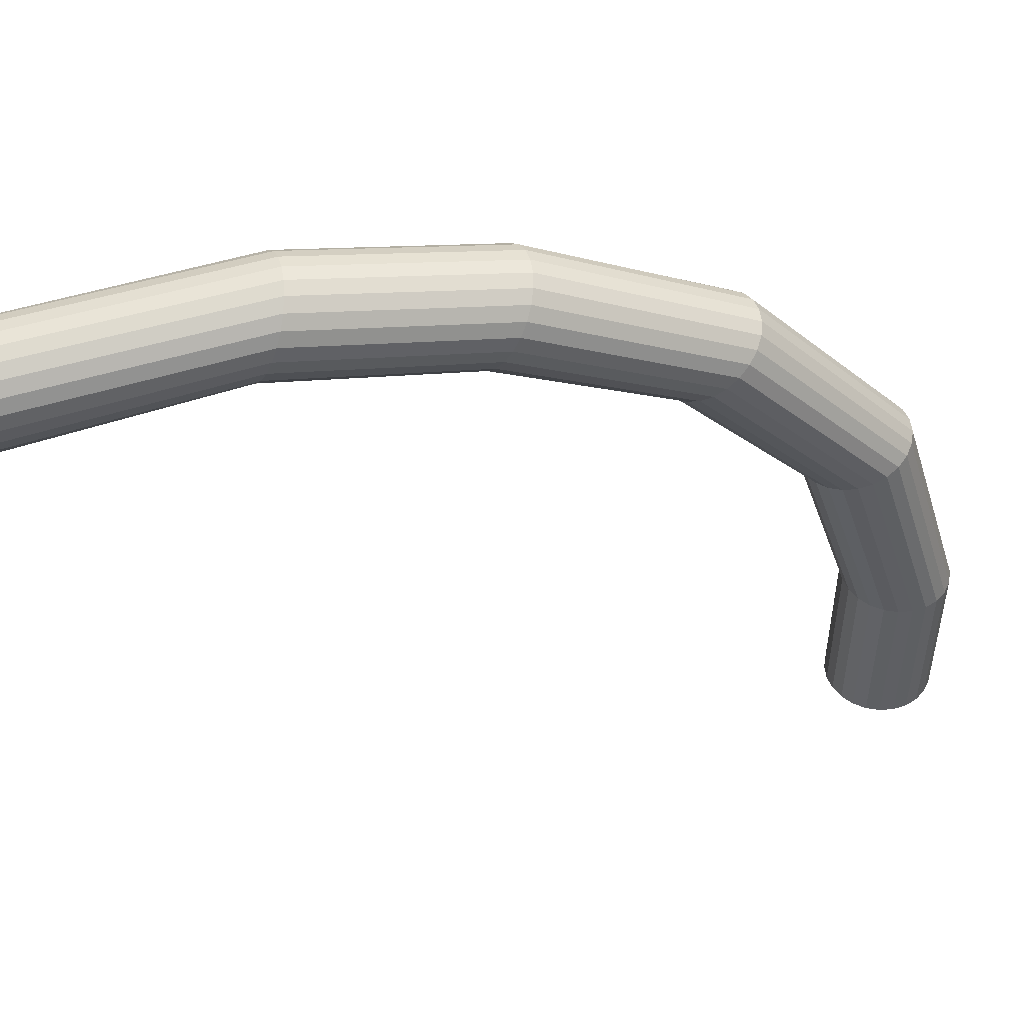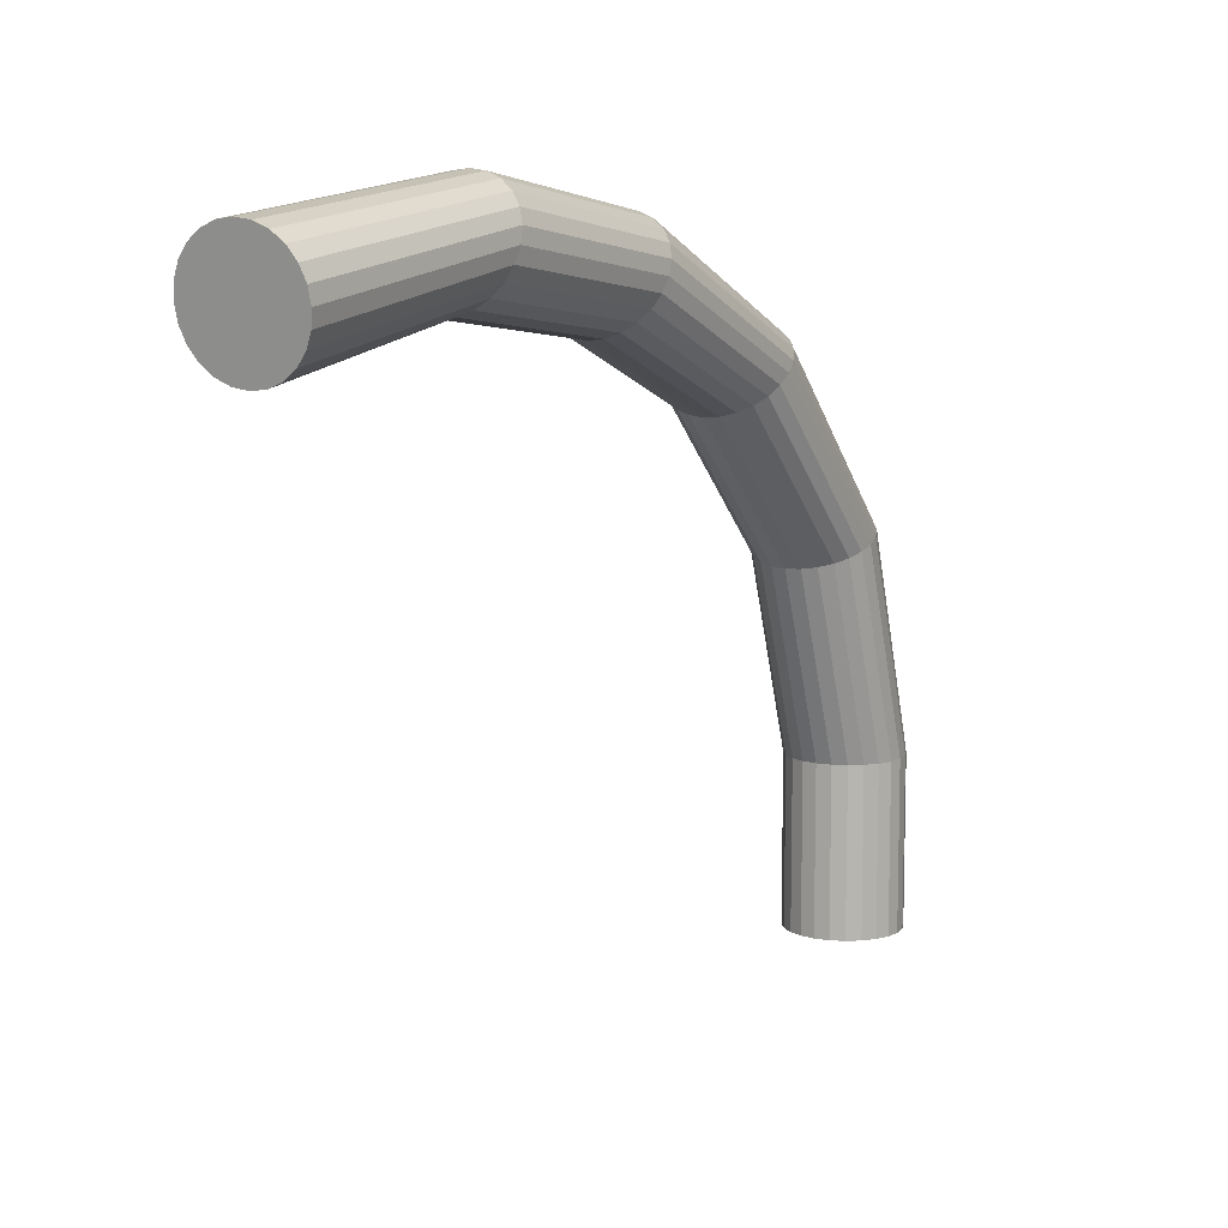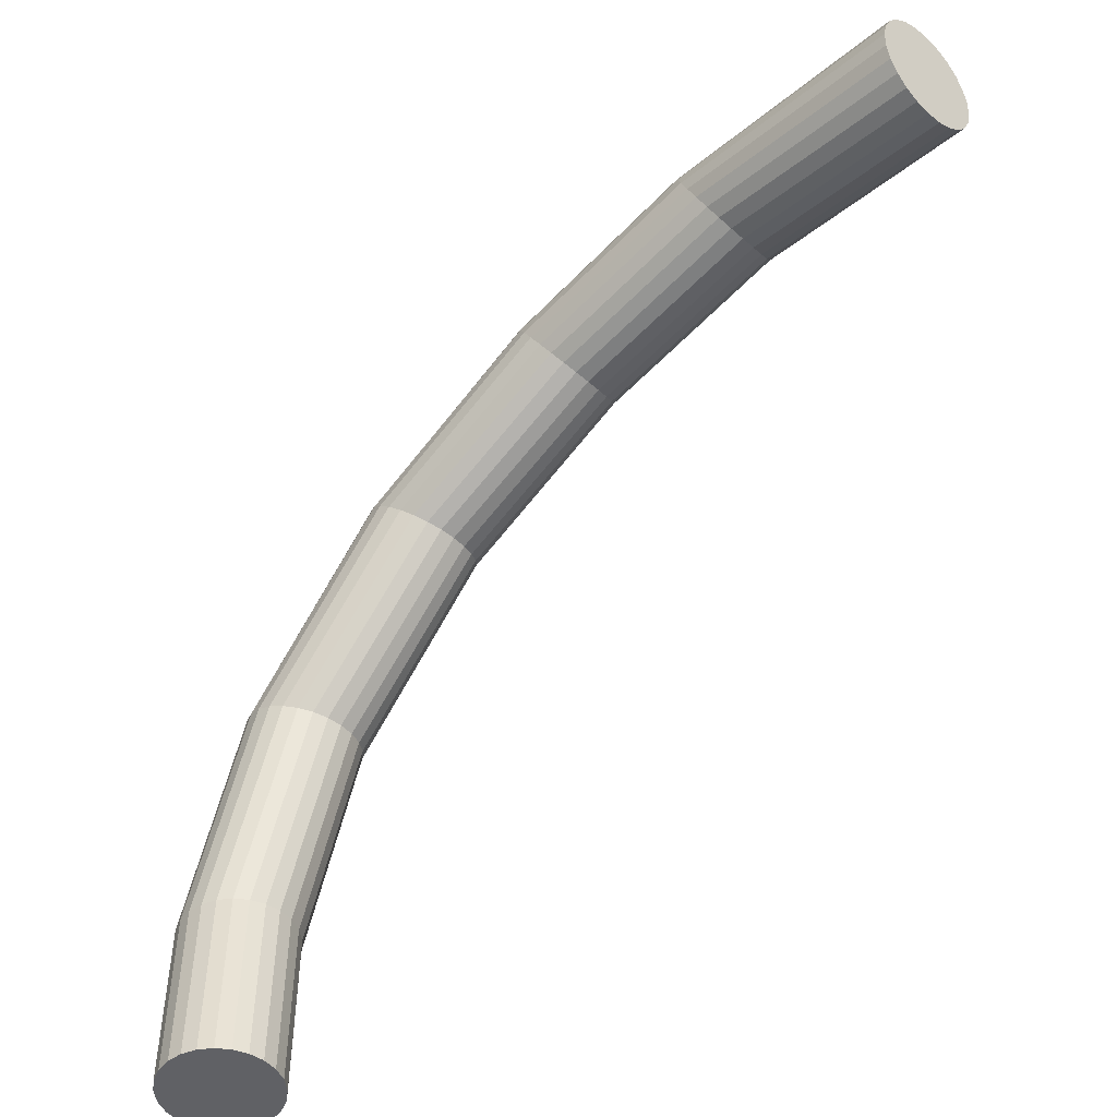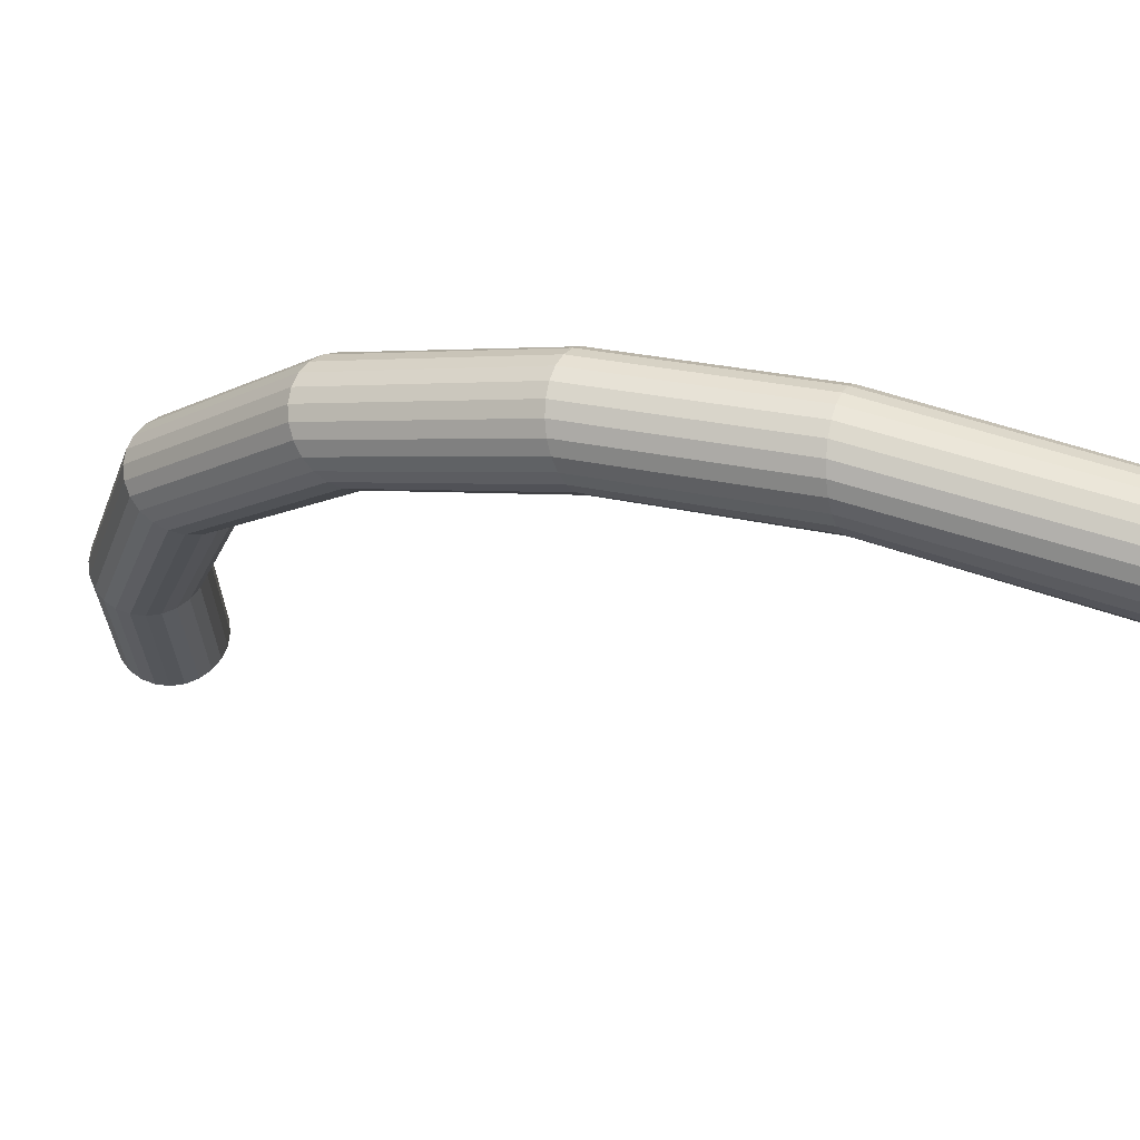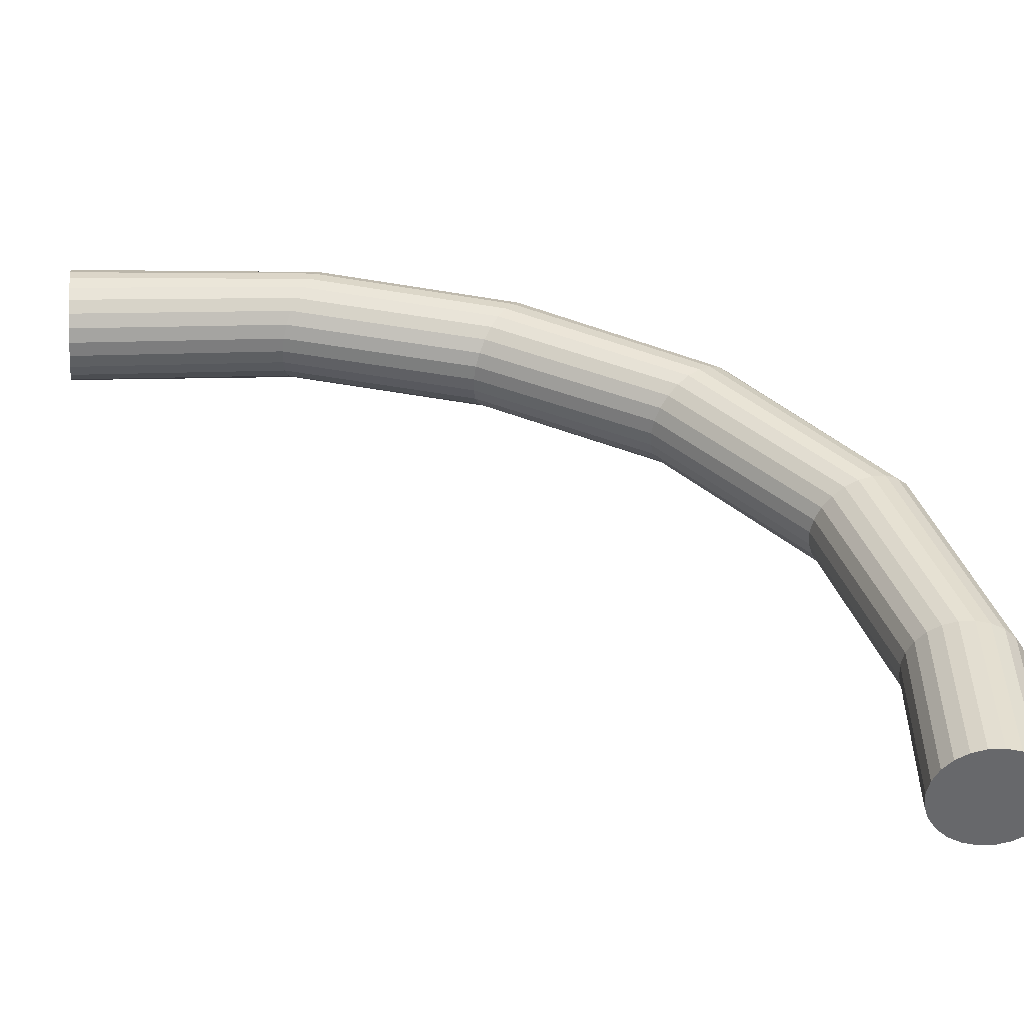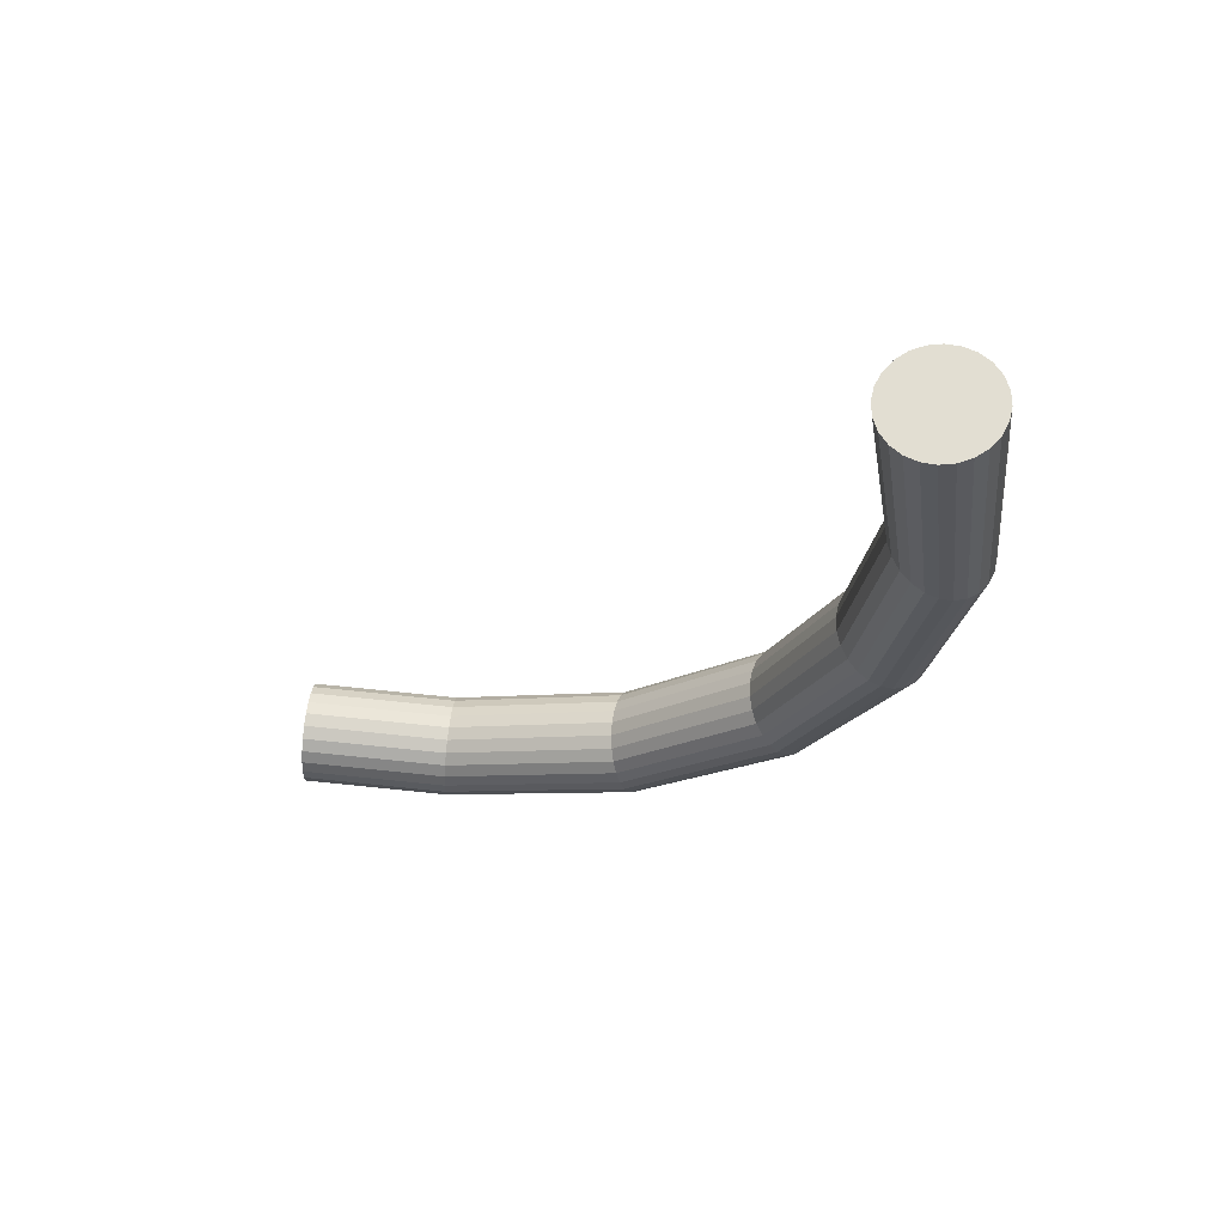
<metadata>
{"format":"obj","ext":"obj","renderer":"f3d","projection":"perspective","resolution":1024,"background":"white","views":[{"elev":48.0,"azim":77.5,"up":"+Y"},{"elev":9.5,"azim":31.7,"up":"+Y"},{"elev":-49.1,"azim":-44.6,"up":"+Y"},{"elev":64.3,"azim":-75.8,"up":"+Y"},{"elev":-52.5,"azim":85.2,"up":"+Y"},{"elev":64.8,"azim":96.1,"up":"+Z"}]}
</metadata>
<code>
g default
v -0.5027 0 0.2902
v 0.5027 0 0.2902
v -0 0 -0.5805
v 0 0 0.5805
v 0.5027 0 -0.2902
v -0.5027 0 -0.2902
v -0 0 0
v -0.5805 0 0
v -0.2902 0 0.5027
v 0 0 0.2902
v -0.2513 0 -0.1451
v -0.2513 0 0.1451
v 0.2902 0 0.5027
v 0.5805 0 -0
v 0.2513 0 -0.1451
v 0.2513 0 0.1451
v 0.2902 0 -0.5027
v -0.2902 0 -0.5027
v -0 0 -0.2902
v -0.377 0 -0.2177
v -0.5607 0 -0.1502
v -0.4159 0 0.07256
v -0.2513 0 0
v -0.3965 0 -0.07256
v -0.5607 0 0.1502
v -0.4104 0 0.4104
v -0.2708 0 0.3239
v -0.4062 0 0.2345
v -0.1502 0 0.5607
v 0 0 0.4353
v -0.1257 0 0.2177
v -0.1354 0 0.3796
v -0 0 0.1451
v -0.1257 0 -0.07256
v -0.1257 0 0.07256
v 0.1502 0 0.5607
v 0.2708 0 0.3239
v 0.1257 0 0.2177
v 0.1354 0 0.3796
v 0.4104 0 0.4104
v 0.5607 0 0.1502
v 0.4159 0 0.07256
v 0.4062 0 0.2345
v 0.5607 0 -0.1502
v 0.377 0 -0.2177
v 0.2513 0 -0
v 0.3965 0 -0.07256
v 0.1257 0 -0.07256
v 0.1257 0 0.07256
v 0.4104 0 -0.4104
v 0.1451 0 -0.3965
v 0.1257 0 -0.2177
v 0.2611 0 -0.3071
v 0.1502 0 -0.5607
v -0.1502 0 -0.5607
v -0.1451 0 -0.3965
v -0 0 -0.469
v -0.4104 0 -0.4104
v -0.1257 0 -0.2177
v -0.2611 0 -0.3071
v -0 0 -0.1451
v -0.5027 1.682 -0.2902
v -0.5607 1.682 -0.1502
v -0.5805 1.682 0
v -0.5607 1.682 0.1502
v -0.5027 1.682 0.2902
v -0.4104 1.682 0.4104
v -0.2902 1.682 0.5027
v -0.1502 1.682 0.5607
v 0 1.682 0.5805
v 0.1502 1.682 0.5607
v 0.2902 1.682 0.5027
v 0.4104 1.682 0.4104
v 0.5027 1.682 0.2902
v 0.5607 1.682 0.1502
v 0.5805 1.682 -0
v 0.5607 1.682 -0.1502
v 0.5027 1.682 -0.2902
v 0.4104 1.682 -0.4104
v 0.2902 1.682 -0.5027
v 0.1502 1.682 -0.5607
v -0 1.682 -0.5805
v -0.1502 1.682 -0.5607
v -0.2902 1.682 -0.5027
v -0.4104 1.682 -0.4104
v -0.5027 3.892 0.4096
v -0.5607 3.843 0.5409
v -0.5805 3.791 0.6818
v -0.5607 3.739 0.8227
v -0.5027 3.69 0.954
v -0.4104 3.649 1.067
v -0.2902 3.617 1.153
v -0.1502 3.597 1.208
v 0 3.59 1.226
v 0.1502 3.597 1.208
v 0.2902 3.617 1.153
v 0.4104 3.649 1.067
v 0.5027 3.69 0.954
v 0.5607 3.739 0.8227
v 0.5805 3.791 0.6818
v 0.5607 3.843 0.5409
v 0.5027 3.892 0.4096
v 0.4104 3.933 0.2968
v 0.2902 3.965 0.2103
v 0.1502 3.985 0.1559
v -0 3.992 0.1374
v -0.1502 3.985 0.1559
v -0.2902 3.965 0.2103
v -0.4104 3.933 0.2968
v -0.5027 5.633 2.05
v -0.5607 5.543 2.158
v -0.5805 5.447 2.273
v -0.5607 5.35 2.388
v -0.5027 5.26 2.495
v -0.4104 5.183 2.587
v -0.2902 5.124 2.658
v -0.1502 5.087 2.703
v 0 5.074 2.718
v 0.1502 5.087 2.703
v 0.2902 5.124 2.658
v 0.4104 5.183 2.587
v 0.5027 5.26 2.495
v 0.5607 5.35 2.388
v 0.5805 5.447 2.273
v 0.5607 5.543 2.158
v 0.5027 5.633 2.05
v 0.4104 5.71 1.958
v 0.2902 5.769 1.887
v 0.1502 5.807 1.843
v -0 5.819 1.828
v -0.1502 5.807 1.843
v -0.2902 5.769 1.887
v -0.4104 5.71 1.958
v -0.5027 6.593 4.129
v -0.5607 6.471 4.197
v -0.5805 6.34 4.269
v -0.5607 6.208 4.342
v -0.5027 6.086 4.41
v -0.4104 5.981 4.469
v -0.2902 5.9 4.514
v -0.1502 5.849 4.542
v 0 5.832 4.551
v 0.1502 5.849 4.542
v 0.2902 5.9 4.514
v 0.4104 5.981 4.469
v 0.5027 6.086 4.41
v 0.5607 6.208 4.342
v 0.5805 6.34 4.269
v 0.5607 6.471 4.197
v 0.5027 6.593 4.129
v 0.4104 6.698 4.07
v 0.2902 6.779 4.025
v 0.1502 6.83 3.997
v -0 6.847 3.988
v -0.1502 6.83 3.997
v -0.2902 6.779 4.025
v -0.4104 6.698 4.07
v -0.5027 6.919 6.259
v -0.5607 6.788 6.309
v -0.5805 6.648 6.364
v -0.5607 6.508 6.418
v -0.5027 6.377 6.469
v -0.4104 6.265 6.512
v -0.2902 6.179 6.545
v -0.1502 6.125 6.566
v 0 6.107 6.574
v 0.1502 6.125 6.566
v 0.2902 6.179 6.545
v 0.4104 6.265 6.512
v 0.5027 6.377 6.469
v 0.5607 6.508 6.418
v 0.5805 6.648 6.364
v 0.5607 6.788 6.309
v 0.5027 6.919 6.259
v 0.4104 7.031 6.215
v 0.2902 7.117 6.182
v 0.1502 7.171 6.161
v -0 7.189 6.154
v -0.1502 7.171 6.161
v -0.2902 7.117 6.182
v -0.4104 7.031 6.215
v -0.2513 6.323 8.815
v -0.2513 6.468 8.832
v -0.377 6.54 8.84
v -0.3965 6.395 8.823
v -0.5027 6.612 8.849
v -0.5607 6.473 8.832
v -0.5805 6.323 8.815
v -0.4159 6.251 8.807
v -0.2513 6.179 8.798
v -0.5607 6.174 8.798
v -0.4062 6.09 8.788
v -0.5027 6.035 8.781
v -0.4104 5.916 8.767
v -0.2902 5.824 8.757
v -0.2708 6.002 8.777
v -0.1502 5.766 8.75
v -0.1354 5.946 8.771
v 0 5.747 8.748
v 0 5.891 8.765
v 0 6.035 8.781
v -0.1257 6.107 8.79
v -0 6.179 8.798
v -0.1257 6.251 8.807
v -0 6.323 8.815
v -0.1257 6.395 8.823
v 0.1257 6.107 8.79
v 0.1354 5.946 8.771
v 0.1502 5.766 8.75
v 0.2902 5.824 8.757
v 0.2708 6.002 8.777
v 0.2513 6.179 8.798
v 0.4104 5.916 8.767
v 0.4062 6.09 8.788
v 0.5027 6.035 8.781
v 0.5607 6.174 8.798
v 0.5805 6.323 8.815
v 0.4159 6.251 8.807
v 0.5607 6.473 8.832
v 0.3965 6.395 8.823
v 0.5027 6.612 8.849
v 0.377 6.54 8.84
v 0.2513 6.468 8.832
v 0.2513 6.323 8.815
v 0.1257 6.395 8.823
v 0.1257 6.251 8.807
v 0.1257 6.54 8.84
v 0.2611 6.628 8.85
v 0.4104 6.731 8.862
v 0.2902 6.823 8.873
v 0.1451 6.717 8.861
v -0 6.612 8.849
v 0.1502 6.88 8.88
v -0 6.789 8.869
v -0 6.9 8.882
v -0.1502 6.88 8.88
v -0.2902 6.823 8.873
v -0.1451 6.717 8.861
v -0.4104 6.731 8.862
v -0.2611 6.628 8.85
v -0.1257 6.54 8.84
v -0 6.468 8.832
g pDisc1
f 182 183 184 185
f 184 186 187 185
f 187 188 189 185
f 189 190 182 185
f 189 188 191 192
f 191 193 194 192
f 194 195 196 192
f 196 190 189 192
f 196 195 197 198
f 197 199 200 198
f 200 201 202 198
f 202 190 196 198
f 202 201 203 204
f 203 205 206 204
f 206 183 182 204
f 182 190 202 204
f 207 201 200 208
f 200 199 209 208
f 209 210 211 208
f 211 212 207 208
f 211 210 213 214
f 213 215 216 214
f 216 217 218 214
f 218 212 211 214
f 218 217 219 220
f 219 221 222 220
f 222 223 224 220
f 224 212 218 220
f 224 223 225 226
f 225 205 203 226
f 203 201 207 226
f 207 212 224 226
f 227 223 222 228
f 222 221 229 228
f 229 230 231 228
f 231 232 227 228
f 231 230 233 234
f 233 235 236 234
f 236 237 238 234
f 238 232 231 234
f 238 237 239 240
f 239 186 184 240
f 184 183 241 240
f 241 232 238 240
f 241 183 206 242
f 206 205 225 242
f 225 223 227 242
f 227 232 241 242
f 23 24 20 11
f 20 24 21 6
f 21 24 22 8
f 22 24 23 12
f 22 28 25 8
f 25 28 26 1
f 26 28 27 9
f 27 28 22 12
f 27 32 29 9
f 29 32 30 4
f 30 32 31 10
f 31 32 27 12
f 31 35 33 10
f 33 35 34 7
f 34 35 23 11
f 23 35 31 12
f 38 39 30 10
f 30 39 36 4
f 36 39 37 13
f 37 39 38 16
f 37 43 40 13
f 40 43 41 2
f 41 43 42 14
f 42 43 37 16
f 42 47 44 14
f 44 47 45 5
f 45 47 46 15
f 46 47 42 16
f 46 49 48 15
f 48 49 33 7
f 33 49 38 10
f 38 49 46 16
f 52 53 45 15
f 45 53 50 5
f 50 53 51 17
f 51 53 52 19
f 51 57 54 17
f 54 57 55 3
f 55 57 56 18
f 56 57 51 19
f 56 60 58 18
f 58 60 20 6
f 20 60 59 11
f 59 60 56 19
f 59 61 34 11
f 34 61 48 7
f 48 61 52 15
f 52 61 59 19
f 6 21 63 62
f 21 8 64 63
f 8 25 65 64
f 25 1 66 65
f 1 26 67 66
f 26 9 68 67
f 9 29 69 68
f 29 4 70 69
f 4 36 71 70
f 36 13 72 71
f 13 40 73 72
f 40 2 74 73
f 2 41 75 74
f 41 14 76 75
f 14 44 77 76
f 44 5 78 77
f 5 50 79 78
f 50 17 80 79
f 17 54 81 80
f 54 3 82 81
f 3 55 83 82
f 55 18 84 83
f 18 58 85 84
f 58 6 62 85
f 62 63 87 86
f 63 64 88 87
f 64 65 89 88
f 65 66 90 89
f 66 67 91 90
f 67 68 92 91
f 68 69 93 92
f 69 70 94 93
f 70 71 95 94
f 71 72 96 95
f 72 73 97 96
f 73 74 98 97
f 74 75 99 98
f 75 76 100 99
f 76 77 101 100
f 77 78 102 101
f 78 79 103 102
f 79 80 104 103
f 80 81 105 104
f 81 82 106 105
f 82 83 107 106
f 83 84 108 107
f 84 85 109 108
f 85 62 86 109
f 86 87 111 110
f 87 88 112 111
f 88 89 113 112
f 89 90 114 113
f 90 91 115 114
f 91 92 116 115
f 92 93 117 116
f 93 94 118 117
f 94 95 119 118
f 95 96 120 119
f 96 97 121 120
f 97 98 122 121
f 98 99 123 122
f 99 100 124 123
f 100 101 125 124
f 101 102 126 125
f 102 103 127 126
f 103 104 128 127
f 104 105 129 128
f 105 106 130 129
f 106 107 131 130
f 107 108 132 131
f 108 109 133 132
f 109 86 110 133
f 110 111 135 134
f 111 112 136 135
f 112 113 137 136
f 113 114 138 137
f 114 115 139 138
f 115 116 140 139
f 116 117 141 140
f 117 118 142 141
f 118 119 143 142
f 119 120 144 143
f 120 121 145 144
f 121 122 146 145
f 122 123 147 146
f 123 124 148 147
f 124 125 149 148
f 125 126 150 149
f 126 127 151 150
f 127 128 152 151
f 128 129 153 152
f 129 130 154 153
f 130 131 155 154
f 131 132 156 155
f 132 133 157 156
f 133 110 134 157
f 134 135 159 158
f 135 136 160 159
f 136 137 161 160
f 137 138 162 161
f 138 139 163 162
f 139 140 164 163
f 140 141 165 164
f 141 142 166 165
f 142 143 167 166
f 143 144 168 167
f 144 145 169 168
f 145 146 170 169
f 146 147 171 170
f 147 148 172 171
f 148 149 173 172
f 149 150 174 173
f 150 151 175 174
f 151 152 176 175
f 152 153 177 176
f 153 154 178 177
f 154 155 179 178
f 155 156 180 179
f 156 157 181 180
f 157 134 158 181
f 158 159 187 186
f 159 160 188 187
f 160 161 191 188
f 161 162 193 191
f 162 163 194 193
f 163 164 195 194
f 164 165 197 195
f 165 166 199 197
f 166 167 209 199
f 167 168 210 209
f 168 169 213 210
f 169 170 215 213
f 170 171 216 215
f 171 172 217 216
f 172 173 219 217
f 173 174 221 219
f 174 175 229 221
f 175 176 230 229
f 176 177 233 230
f 177 178 235 233
f 178 179 236 235
f 179 180 237 236
f 180 181 239 237
f 181 158 186 239

</code>
